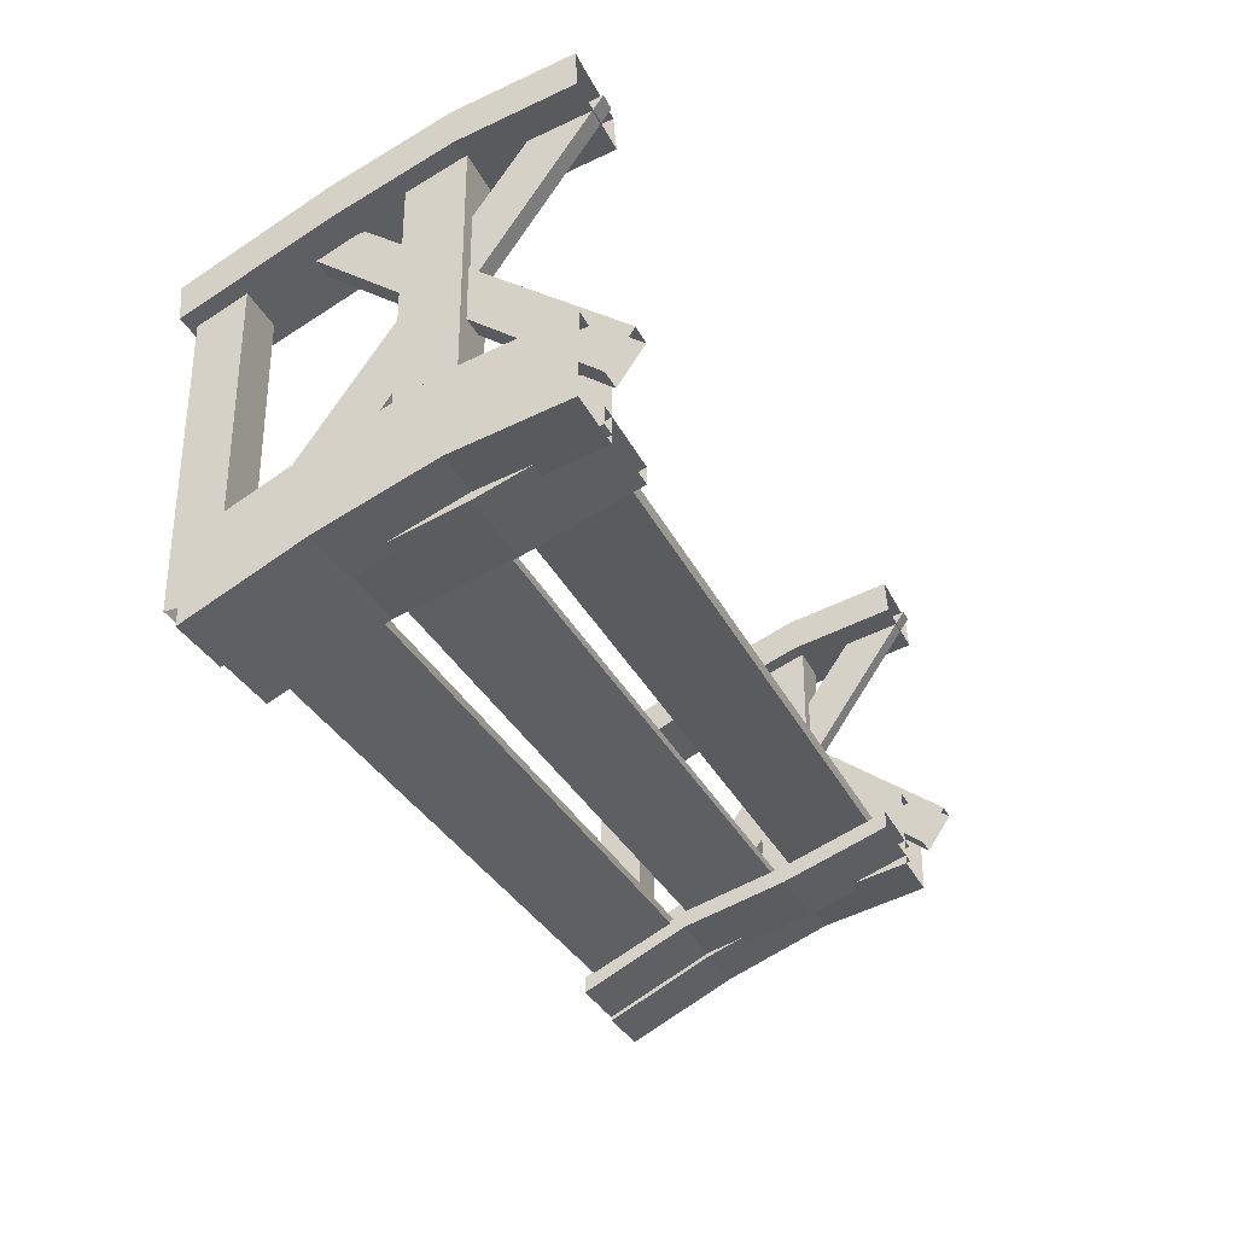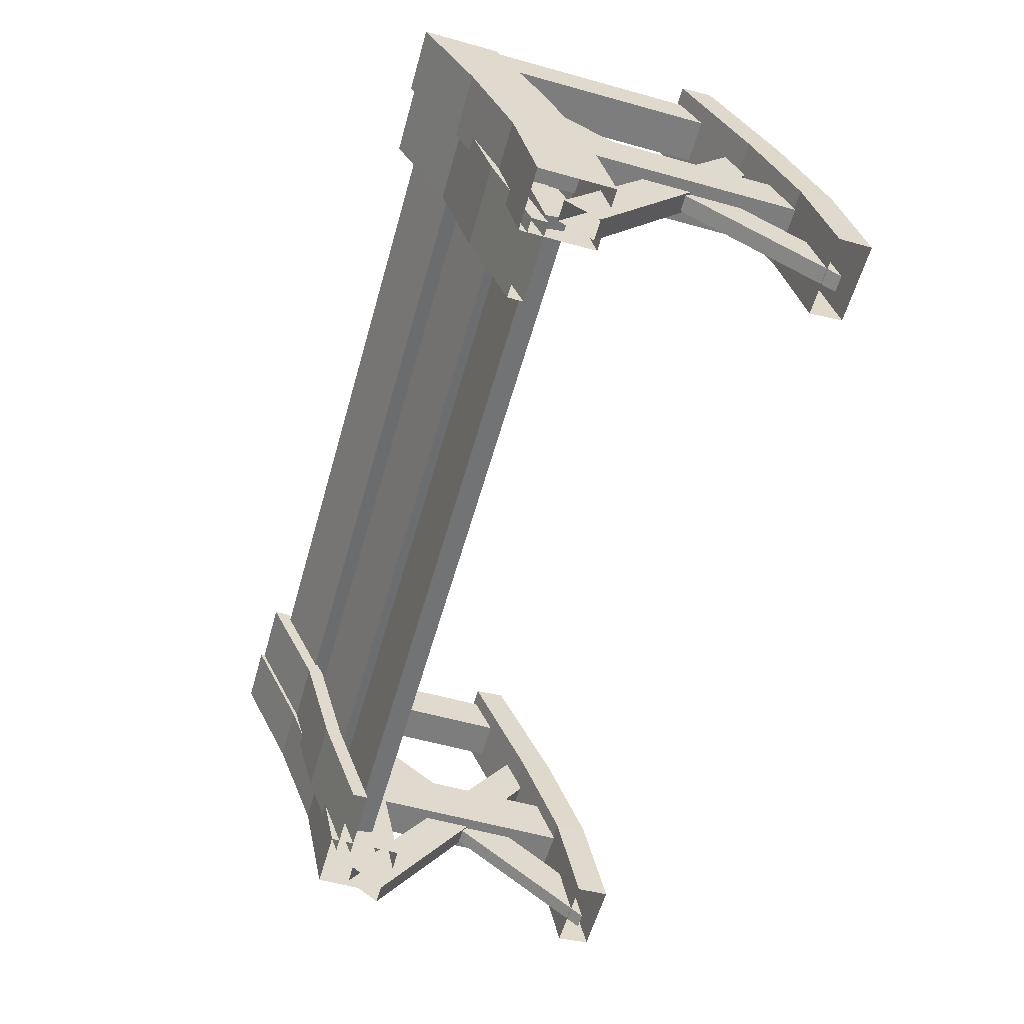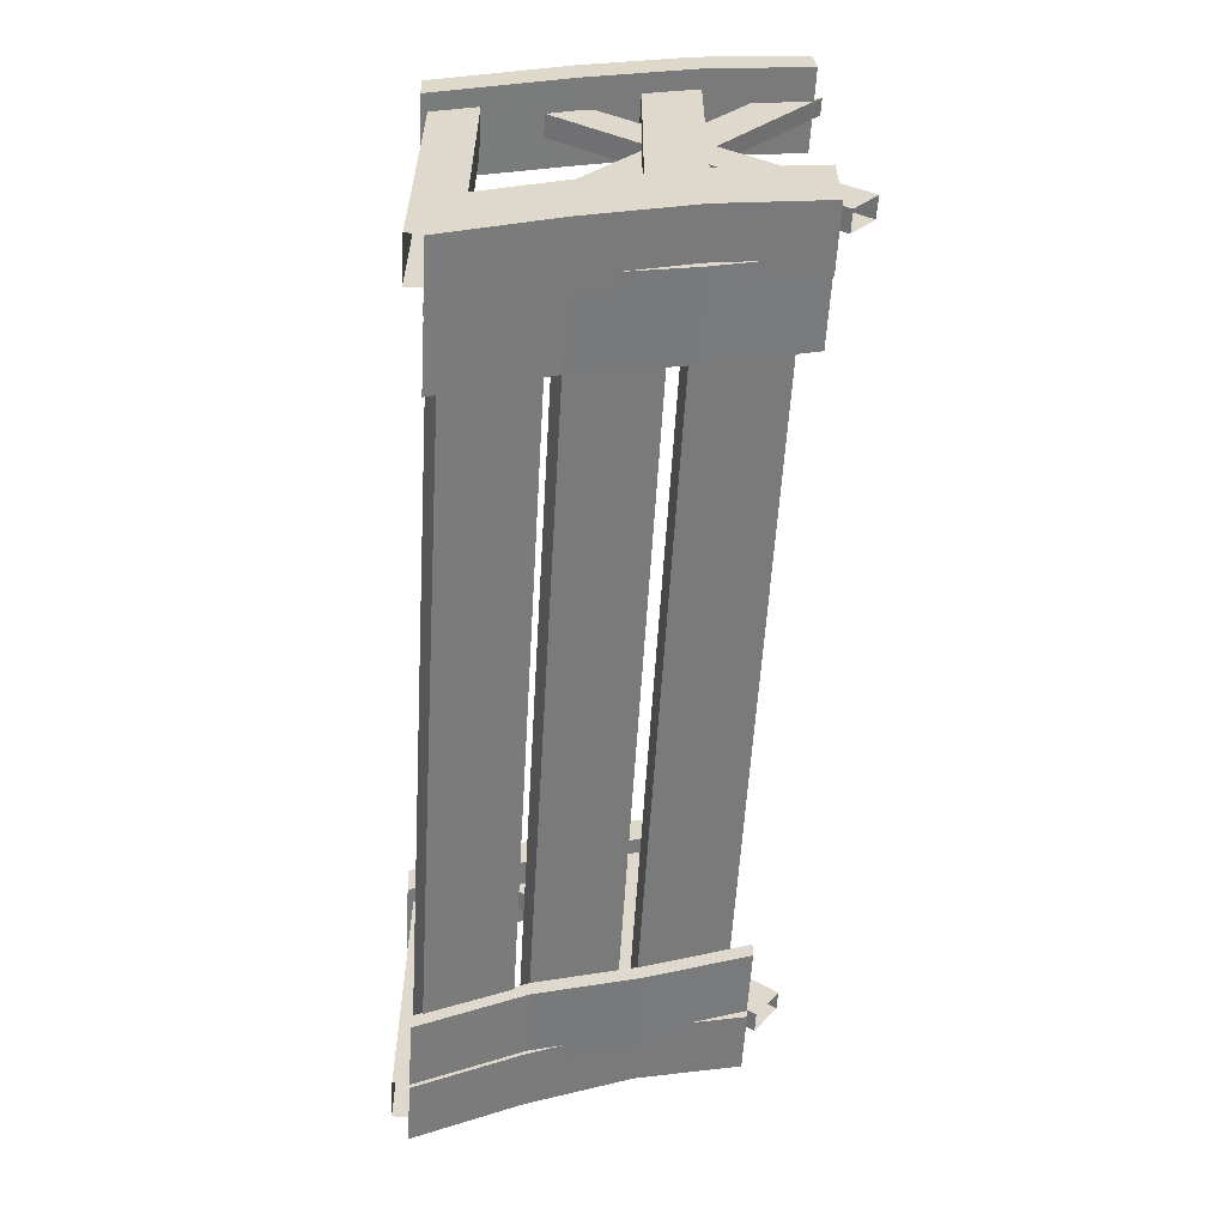
<metadata>
{"format":"obj","ext":"obj","renderer":"f3d","projection":"perspective","resolution":1024,"background":"white","views":[{"elev":-31.3,"azim":-67.8,"up":"+Z"},{"elev":-59.2,"azim":-105.9,"up":"+Y"},{"elev":-58.6,"azim":-93.4,"up":"+Z"}]}
</metadata>
<code>
g WideGumWoodBridgeEnd
v 0 -0.8671 0.7619
v 2.514 -0.8671 0.7619
v 2.514 -0.3095 0.626
v 0 -0.3095 0.626
v 0 -0.8327 0.903
v 0 -0.2751 0.7671
v 2.514 -0.2751 0.7671
v 2.514 -0.8327 0.903
v 2.514 -0.8671 0.7619
v 2.514 -0.8327 0.903
v 2.514 -0.2751 0.7671
v 2.514 -0.3095 0.626
v 2.514 -0.3095 0.626
v 2.514 -0.2751 0.7671
v 0 -0.2751 0.7671
v 0 -0.3095 0.626
v 0 -0.8671 0.7619
v 0 -0.8327 0.903
v 2.514 -0.8327 0.903
v 2.514 -0.8671 0.7619
v 0 -0.1951 0.5765
v 2.514 -0.1951 0.5765
v 2.514 0.3338 0.3537
v 0 0.3338 0.3537
v 0 -0.1387 0.7104
v 0 0.3902 0.4876
v 2.514 0.3902 0.4876
v 2.514 -0.1387 0.7104
v 2.514 -0.1951 0.5765
v 2.514 -0.1387 0.7104
v 2.514 0.3902 0.4876
v 2.514 0.3338 0.3537
v 2.514 0.3338 0.3537
v 2.514 0.3902 0.4876
v 0 0.3902 0.4876
v 0 0.3338 0.3537
v 0 -0.1951 0.5765
v 0 -0.1387 0.7104
v 2.514 -0.1387 0.7104
v 2.514 -0.1951 0.5765
v 0 0.423 0.2661
v 2.514 0.423 0.2661
v 2.514 0.939 0.0149
v 0 0.939 0.0149
v 0 0.4866 0.3967
v 0 1.003 0.1455
v 2.514 1.003 0.1455
v 2.514 0.4866 0.3967
v 2.514 0.423 0.2661
v 2.514 0.4866 0.3967
v 2.514 1.003 0.1455
v 2.514 0.939 0.0149
v 2.514 0.939 0.0149
v 2.514 1.003 0.1455
v 0 1.003 0.1455
v 0 0.939 0.0149
v 0 0.423 0.2661
v 0 0.4866 0.3967
v 2.514 0.4866 0.3967
v 2.514 0.423 0.2661
v 2.431 0.3333 0.1997
v 2.431 1 -0.133
v 2.431 1 0.3533
v 2.431 0.3333 0.6861
v 2.431 -0.3333 0.467
v 2.431 -0.3333 0.9533
v 2.431 -1 0.6169
v 2.431 -1 1.103
v 2.834 0.3333 0.1997
v 2.834 1 0.3533
v 2.834 1 -0.133
v 2.834 0.3333 0.6861
v 2.834 -0.3333 0.467
v 2.834 -0.3333 0.9533
v 2.834 -1 0.6169
v 2.834 -1 1.103
v 1.994 0.3333 0.2252
v 2.525 0.3333 0.2252
v 2.525 1 -0.1069
v 1.994 1 -0.1069
v 2.431 0.3333 0.1997
v 2.834 0.3333 0.1997
v 2.834 1 -0.133
v 2.431 1 -0.133
v 1.994 0.3333 0.3276
v 1.994 1 -0.004437
v 2.525 1 -0.004437
v 2.525 0.3333 0.3276
v 2.431 -0.3333 0.9533
v 2.834 -0.3333 0.9533
v 2.834 -1 1.103
v 2.431 -1 1.103
v 1.994 0.3333 0.3276
v 1.994 1 -0.1069
v 1.994 1 -0.004437
v 1.994 0.3333 0.2252
v 1.994 -0.3333 0.522
v 1.994 -0.3333 0.4196
v 1.994 -1 0.7736
v 1.994 -1 0.6712
v 2.525 -0.3333 0.522
v 2.525 -1 0.6712
v 2.525 -1 0.7736
v 2.525 -0.3333 0.4196
v 2.525 0.3333 0.3276
v 2.525 0.3333 0.2252
v 2.525 1 -0.004437
v 2.525 1 -0.1069
v 2.398 0.3193 2.044
v 2.406 1.146 1.662
v 2.404 1.158 1.859
v 2.399 0.3477 2.25
v 2.898 0.3193 2.044
v 2.898 0.3477 2.25
v 2.893 1.158 1.859
v 2.891 1.146 1.662
v 2.398 0.3193 2.044
v 2.898 0.3193 2.044
v 2.891 1.146 1.662
v 2.406 1.146 1.662
v 2.4 -0.3226 2.519
v 2.897 -0.3226 2.519
v 2.895 -0.9917 2.672
v 2.402 -0.9917 2.672
v 2.509 -0.3637 0.5574
v 2.509 -0.02802 0.5574
v 2.509 -0.02802 2.251
v 2.509 -0.3637 2.375
v 2.782 -0.3637 0.5574
v 2.782 -0.3637 2.375
v 2.782 -0.02802 2.251
v 2.782 -0.02802 0.5574
v 2.509 -0.3637 0.5574
v 2.509 -0.3637 2.375
v 2.782 -0.3637 2.375
v 2.782 -0.3637 0.5574
v 2.509 -0.02802 2.251
v 2.509 -0.02802 0.5574
v 2.782 -0.02802 0.5574
v 2.782 -0.02802 2.251
v 2.431 1 0.3533
v 2.834 1 0.3533
v 2.834 0.3333 0.6861
v 2.431 0.3333 0.6861
v 2.431 0.3333 0.6861
v 2.834 0.3333 0.6861
v 2.834 -0.3333 0.9533
v 2.431 -0.3333 0.9533
v 2.431 -1 0.6169
v 2.834 -1 0.6169
v 2.834 -0.3333 0.467
v 2.431 -0.3333 0.467
v 2.431 -0.3333 0.467
v 2.834 -0.3333 0.467
v 2.834 0.3333 0.1997
v 2.431 0.3333 0.1997
v 2.404 1.158 1.859
v 2.893 1.158 1.859
v 2.898 0.3477 2.25
v 2.399 0.3477 2.25
v 2.399 0.3477 2.25
v 2.898 0.3477 2.25
v 2.897 -0.3226 2.519
v 2.4 -0.3226 2.519
v 2.396 -1.007 2.461
v 2.9 -1.007 2.461
v 2.899 -0.3435 2.311
v 2.398 -0.3435 2.311
v 2.398 -0.3435 2.311
v 2.899 -0.3435 2.311
v 2.898 0.3193 2.044
v 2.398 0.3193 2.044
v 2.9 -1.007 2.461
v 2.895 -0.9917 2.672
v 2.897 -0.3226 2.519
v 2.899 -0.3435 2.311
v 2.899 -0.3435 2.311
v 2.897 -0.3226 2.519
v 2.898 0.3477 2.25
v 2.898 0.3193 2.044
v 2.396 -1.007 2.461
v 2.398 -0.3435 2.311
v 2.4 -0.3226 2.519
v 2.402 -0.9917 2.672
v 2.398 -0.3435 2.311
v 2.398 0.3193 2.044
v 2.399 0.3477 2.25
v 2.4 -0.3226 2.519
v 1.994 -1 0.7736
v 1.994 -0.3333 0.522
v 2.525 -0.3333 0.522
v 2.525 -1 0.7736
v 1.994 -0.3333 0.522
v 1.994 0.3333 0.3276
v 2.525 0.3333 0.3276
v 2.525 -0.3333 0.522
v 1.994 -1 0.6712
v 2.525 -1 0.6712
v 2.525 -0.3333 0.4196
v 1.994 -0.3333 0.4196
v 1.994 -0.3333 0.4196
v 2.525 -0.3333 0.4196
v 2.525 0.3333 0.2252
v 1.994 0.3333 0.2252
v 2.514 0.8349 0
v 2.514 1.109 0
v 2.514 1.109 1.809
v 2.514 0.8349 1.948
v 2.787 0.8349 0
v 2.787 0.8349 1.948
v 2.787 1.109 1.809
v 2.787 1.109 0
v 2.514 0.8349 0
v 2.514 0.8349 1.948
v 2.787 0.8349 1.948
v 2.787 0.8349 0
v 2.514 1.109 1.809
v 2.514 1.109 0
v 2.787 1.109 0
v 2.787 1.109 1.809
v 2.404 1.158 1.859
v 2.406 1.146 1.662
v 2.891 1.146 1.662
v 2.893 1.158 1.859
v 2.431 1 0.3533
v 2.431 1 -0.133
v 2.834 1 -0.133
v 2.834 1 0.3533
v 2.595 -0.7071 2.458
v 2.595 0.7024 0.5099
v 2.699 0.7024 0.5099
v 2.699 -0.7071 2.458
v 2.595 0.4878 0.3557
v 2.595 -1.06 2.543
v 2.699 -1.06 2.543
v 2.699 0.4878 0.3557
v 2.699 0.4878 0.3557
v 2.699 -1.06 2.543
v 2.699 -0.7071 2.458
v 2.699 0.7024 0.5099
v 2.595 0.4878 0.3557
v 2.595 0.7024 0.5099
v 2.595 -0.7071 2.458
v 2.595 -1.06 2.543
v 2.58 0.2244 2.069
v 2.714 0.2244 2.069
v 2.714 -1.231 1.029
v 2.58 -1.231 1.029
v 2.58 -1.08 0.8124
v 2.714 -1.08 0.8124
v 2.714 0.5857 2.031
v 2.58 0.5857 2.031
v 2.714 -1.08 0.8124
v 2.714 -1.231 1.029
v 2.714 0.2244 2.069
v 2.714 0.5857 2.031
v 2.58 -1.08 0.8124
v 2.58 0.5857 2.031
v 2.58 0.2244 2.069
v 2.58 -1.231 1.029
v 0 -0.8671 0.7619
v 0 -0.3095 0.626
v -2.514 -0.3095 0.626
v -2.514 -0.8671 0.7619
v 0 -0.8327 0.903
v -2.514 -0.8327 0.903
v -2.514 -0.2751 0.7671
v 0 -0.2751 0.7671
v -2.514 -0.8671 0.7619
v -2.514 -0.3095 0.626
v -2.514 -0.2751 0.7671
v -2.514 -0.8327 0.903
v -2.514 -0.3095 0.626
v 0 -0.3095 0.626
v 0 -0.2751 0.7671
v -2.514 -0.2751 0.7671
v 0 -0.8671 0.7619
v -2.514 -0.8671 0.7619
v -2.514 -0.8327 0.903
v 0 -0.8327 0.903
v 0 -0.1951 0.5765
v 0 0.3338 0.3537
v -2.514 0.3338 0.3537
v -2.514 -0.1951 0.5765
v 0 -0.1387 0.7104
v -2.514 -0.1387 0.7104
v -2.514 0.3902 0.4876
v 0 0.3902 0.4876
v -2.514 -0.1951 0.5765
v -2.514 0.3338 0.3537
v -2.514 0.3902 0.4876
v -2.514 -0.1387 0.7104
v -2.514 0.3338 0.3537
v 0 0.3338 0.3537
v 0 0.3902 0.4876
v -2.514 0.3902 0.4876
v 0 -0.1951 0.5765
v -2.514 -0.1951 0.5765
v -2.514 -0.1387 0.7104
v 0 -0.1387 0.7104
v 0 0.423 0.2661
v 0 0.939 0.0149
v -2.514 0.939 0.0149
v -2.514 0.423 0.2661
v 0 0.4866 0.3967
v -2.514 0.4866 0.3967
v -2.514 1.003 0.1455
v 0 1.003 0.1455
v -2.514 0.423 0.2661
v -2.514 0.939 0.0149
v -2.514 1.003 0.1455
v -2.514 0.4866 0.3967
v -2.514 0.939 0.0149
v 0 0.939 0.0149
v 0 1.003 0.1455
v -2.514 1.003 0.1455
v 0 0.423 0.2661
v -2.514 0.423 0.2661
v -2.514 0.4866 0.3967
v 0 0.4866 0.3967
v -2.431 0.3333 0.1997
v -2.431 1 0.3533
v -2.431 1 -0.133
v -2.431 0.3333 0.6861
v -2.431 -0.3333 0.467
v -2.431 -0.3333 0.9533
v -2.431 -1 0.6169
v -2.431 -1 1.103
v -2.834 0.3333 0.1997
v -2.834 1 -0.133
v -2.834 1 0.3533
v -2.834 0.3333 0.6861
v -2.834 -0.3333 0.467
v -2.834 -0.3333 0.9533
v -2.834 -1 0.6169
v -2.834 -1 1.103
v -1.994 0.3333 0.2252
v -1.994 1 -0.1069
v -2.525 1 -0.1069
v -2.525 0.3333 0.2252
v -2.431 0.3333 0.1997
v -2.431 1 -0.133
v -2.834 1 -0.133
v -2.834 0.3333 0.1997
v -1.994 0.3333 0.3276
v -2.525 0.3333 0.3276
v -2.525 1 -0.004437
v -1.994 1 -0.004437
v -2.431 -0.3333 0.9533
v -2.431 -1 1.103
v -2.834 -1 1.103
v -2.834 -0.3333 0.9533
v -1.994 0.3333 0.3276
v -1.994 1 -0.004437
v -1.994 1 -0.1069
v -1.994 0.3333 0.2252
v -1.994 -0.3333 0.522
v -1.994 -0.3333 0.4196
v -1.994 -1 0.7736
v -1.994 -1 0.6712
v -2.525 -0.3333 0.522
v -2.525 -1 0.7736
v -2.525 -1 0.6712
v -2.525 -0.3333 0.4196
v -2.525 0.3333 0.3276
v -2.525 0.3333 0.2252
v -2.525 1 -0.004437
v -2.525 1 -0.1069
v -2.398 0.3193 2.044
v -2.399 0.3477 2.25
v -2.404 1.158 1.859
v -2.406 1.146 1.662
v -2.898 0.3193 2.044
v -2.891 1.146 1.662
v -2.893 1.158 1.859
v -2.898 0.3477 2.25
v -2.398 0.3193 2.044
v -2.406 1.146 1.662
v -2.891 1.146 1.662
v -2.898 0.3193 2.044
v -2.4 -0.3226 2.519
v -2.402 -0.9917 2.672
v -2.895 -0.9917 2.672
v -2.897 -0.3226 2.519
v -2.509 -0.3637 0.5574
v -2.509 -0.3637 2.375
v -2.509 -0.02802 2.251
v -2.509 -0.02802 0.5574
v -2.782 -0.3637 0.5574
v -2.782 -0.02802 0.5574
v -2.782 -0.02802 2.251
v -2.782 -0.3637 2.375
v -2.509 -0.3637 0.5574
v -2.782 -0.3637 0.5574
v -2.782 -0.3637 2.375
v -2.509 -0.3637 2.375
v -2.509 -0.02802 2.251
v -2.782 -0.02802 2.251
v -2.782 -0.02802 0.5574
v -2.509 -0.02802 0.5574
v -2.431 1 0.3533
v -2.431 0.3333 0.6861
v -2.834 0.3333 0.6861
v -2.834 1 0.3533
v -2.431 0.3333 0.6861
v -2.431 -0.3333 0.9533
v -2.834 -0.3333 0.9533
v -2.834 0.3333 0.6861
v -2.431 -1 0.6169
v -2.431 -0.3333 0.467
v -2.834 -0.3333 0.467
v -2.834 -1 0.6169
v -2.431 -0.3333 0.467
v -2.431 0.3333 0.1997
v -2.834 0.3333 0.1997
v -2.834 -0.3333 0.467
v -2.404 1.158 1.859
v -2.399 0.3477 2.25
v -2.898 0.3477 2.25
v -2.893 1.158 1.859
v -2.399 0.3477 2.25
v -2.4 -0.3226 2.519
v -2.897 -0.3226 2.519
v -2.898 0.3477 2.25
v -2.396 -1.007 2.461
v -2.398 -0.3435 2.311
v -2.899 -0.3435 2.311
v -2.9 -1.007 2.461
v -2.398 -0.3435 2.311
v -2.398 0.3193 2.044
v -2.898 0.3193 2.044
v -2.899 -0.3435 2.311
v -2.9 -1.007 2.461
v -2.899 -0.3435 2.311
v -2.897 -0.3226 2.519
v -2.895 -0.9917 2.672
v -2.899 -0.3435 2.311
v -2.898 0.3193 2.044
v -2.898 0.3477 2.25
v -2.897 -0.3226 2.519
v -2.396 -1.007 2.461
v -2.402 -0.9917 2.672
v -2.4 -0.3226 2.519
v -2.398 -0.3435 2.311
v -2.398 -0.3435 2.311
v -2.4 -0.3226 2.519
v -2.399 0.3477 2.25
v -2.398 0.3193 2.044
v -1.994 -1 0.7736
v -2.525 -1 0.7736
v -2.525 -0.3333 0.522
v -1.994 -0.3333 0.522
v -1.994 -0.3333 0.522
v -2.525 -0.3333 0.522
v -2.525 0.3333 0.3276
v -1.994 0.3333 0.3276
v -1.994 -1 0.6712
v -1.994 -0.3333 0.4196
v -2.525 -0.3333 0.4196
v -2.525 -1 0.6712
v -1.994 -0.3333 0.4196
v -1.994 0.3333 0.2252
v -2.525 0.3333 0.2252
v -2.525 -0.3333 0.4196
v -2.514 0.8349 0
v -2.514 0.8349 1.948
v -2.514 1.109 1.809
v -2.514 1.109 0
v -2.787 0.8349 0
v -2.787 1.109 0
v -2.787 1.109 1.809
v -2.787 0.8349 1.948
v -2.514 0.8349 0
v -2.787 0.8349 0
v -2.787 0.8349 1.948
v -2.514 0.8349 1.948
v -2.514 1.109 1.809
v -2.787 1.109 1.809
v -2.787 1.109 0
v -2.514 1.109 0
v -2.404 1.158 1.859
v -2.893 1.158 1.859
v -2.891 1.146 1.662
v -2.406 1.146 1.662
v -2.431 1 0.3533
v -2.834 1 0.3533
v -2.834 1 -0.133
v -2.431 1 -0.133
v -2.595 -0.7071 2.458
v -2.699 -0.7071 2.458
v -2.699 0.7024 0.5099
v -2.595 0.7024 0.5099
v -2.595 0.4878 0.3557
v -2.699 0.4878 0.3557
v -2.699 -1.06 2.543
v -2.595 -1.06 2.543
v -2.699 0.4878 0.3557
v -2.699 0.7024 0.5099
v -2.699 -0.7071 2.458
v -2.699 -1.06 2.543
v -2.595 0.4878 0.3557
v -2.595 -1.06 2.543
v -2.595 -0.7071 2.458
v -2.595 0.7024 0.5099
v -2.58 0.2244 2.069
v -2.58 -1.231 1.029
v -2.714 -1.231 1.029
v -2.714 0.2244 2.069
v -2.58 -1.08 0.8124
v -2.58 0.5857 2.031
v -2.714 0.5857 2.031
v -2.714 -1.08 0.8124
v -2.714 -1.08 0.8124
v -2.714 0.5857 2.031
v -2.714 0.2244 2.069
v -2.714 -1.231 1.029
v -2.58 -1.08 0.8124
v -2.58 -1.231 1.029
v -2.58 0.2244 2.069
v -2.58 0.5857 2.031
g WideGumWoodBridgeEnd_0
f 3 2 1
f 4 3 1
f 7 6 5
f 8 7 5
f 11 10 9
f 12 11 9
f 15 14 13
f 16 15 13
f 19 18 17
f 20 19 17
f 23 22 21
f 24 23 21
f 27 26 25
f 28 27 25
f 31 30 29
f 32 31 29
f 35 34 33
f 36 35 33
f 39 38 37
f 40 39 37
f 43 42 41
f 44 43 41
f 47 46 45
f 48 47 45
f 51 50 49
f 52 51 49
f 55 54 53
f 56 55 53
f 59 58 57
f 60 59 57
f 63 62 61
f 64 63 61
f 64 61 65
f 66 64 65
f 66 65 67
f 68 66 67
f 71 70 69
f 70 72 69
f 69 72 73
f 72 74 73
f 73 74 75
f 74 76 75
f 79 78 77
f 80 79 77
f 83 82 81
f 84 83 81
f 87 86 85
f 88 87 85
f 91 90 89
f 92 91 89
f 95 94 93
f 94 96 93
f 93 96 97
f 96 98 97
f 97 98 99
f 98 100 99
f 103 102 101
f 102 104 101
f 101 104 105
f 104 106 105
f 105 106 107
f 106 108 107
f 111 110 109
f 112 111 109
f 115 114 113
f 116 115 113
f 119 118 117
f 120 119 117
f 123 122 121
f 124 123 121
f 127 126 125
f 128 127 125
f 131 130 129
f 132 131 129
f 135 134 133
f 136 135 133
f 139 138 137
f 140 139 137
f 143 142 141
f 144 143 141
f 147 146 145
f 148 147 145
f 151 150 149
f 152 151 149
f 155 154 153
f 156 155 153
f 159 158 157
f 160 159 157
f 163 162 161
f 164 163 161
f 167 166 165
f 168 167 165
f 171 170 169
f 172 171 169
f 175 174 173
f 176 175 173
f 179 178 177
f 180 179 177
f 183 182 181
f 184 183 181
f 187 186 185
f 188 187 185
f 191 190 189
f 192 191 189
f 195 194 193
f 196 195 193
f 199 198 197
f 200 199 197
f 203 202 201
f 204 203 201
f 207 206 205
f 208 207 205
f 211 210 209
f 212 211 209
f 215 214 213
f 216 215 213
f 219 218 217
f 220 219 217
f 223 222 221
f 224 223 221
f 227 226 225
f 228 227 225
f 231 230 229
f 232 231 229
f 235 234 233
f 236 235 233
f 239 238 237
f 240 239 237
f 243 242 241
f 244 243 241
f 247 246 245
f 248 247 245
f 251 250 249
f 252 251 249
f 255 254 253
f 256 255 253
f 259 258 257
f 260 259 257
f 263 262 261
f 264 263 261
f 267 266 265
f 268 267 265
f 271 270 269
f 272 271 269
f 275 274 273
f 276 275 273
f 279 278 277
f 280 279 277
f 283 282 281
f 284 283 281
f 287 286 285
f 288 287 285
f 291 290 289
f 292 291 289
f 295 294 293
f 296 295 293
f 299 298 297
f 300 299 297
f 303 302 301
f 304 303 301
f 307 306 305
f 308 307 305
f 311 310 309
f 312 311 309
f 315 314 313
f 316 315 313
f 319 318 317
f 320 319 317
f 323 322 321
f 322 324 321
f 321 324 325
f 324 326 325
f 325 326 327
f 326 328 327
f 331 330 329
f 332 331 329
f 332 329 333
f 334 332 333
f 334 333 335
f 336 334 335
f 339 338 337
f 340 339 337
f 343 342 341
f 344 343 341
f 347 346 345
f 348 347 345
f 351 350 349
f 352 351 349
f 355 354 353
f 356 355 353
f 356 353 357
f 358 356 357
f 358 357 359
f 360 358 359
f 363 362 361
f 364 363 361
f 364 361 365
f 366 364 365
f 366 365 367
f 368 366 367
f 371 370 369
f 372 371 369
f 375 374 373
f 376 375 373
f 379 378 377
f 380 379 377
f 383 382 381
f 384 383 381
f 387 386 385
f 388 387 385
f 391 390 389
f 392 391 389
f 395 394 393
f 396 395 393
f 399 398 397
f 400 399 397
f 403 402 401
f 404 403 401
f 407 406 405
f 408 407 405
f 411 410 409
f 412 411 409
f 415 414 413
f 416 415 413
f 419 418 417
f 420 419 417
f 423 422 421
f 424 423 421
f 427 426 425
f 428 427 425
f 431 430 429
f 432 431 429
f 435 434 433
f 436 435 433
f 439 438 437
f 440 439 437
f 443 442 441
f 444 443 441
f 447 446 445
f 448 447 445
f 451 450 449
f 452 451 449
f 455 454 453
f 456 455 453
f 459 458 457
f 460 459 457
f 463 462 461
f 464 463 461
f 467 466 465
f 468 467 465
f 471 470 469
f 472 471 469
f 475 474 473
f 476 475 473
f 479 478 477
f 480 479 477
f 483 482 481
f 484 483 481
f 487 486 485
f 488 487 485
f 491 490 489
f 492 491 489
f 495 494 493
f 496 495 493
f 499 498 497
f 500 499 497
f 503 502 501
f 504 503 501
f 507 506 505
f 508 507 505
f 511 510 509
f 512 511 509
f 515 514 513
f 516 515 513
f 519 518 517
f 520 519 517

</code>
